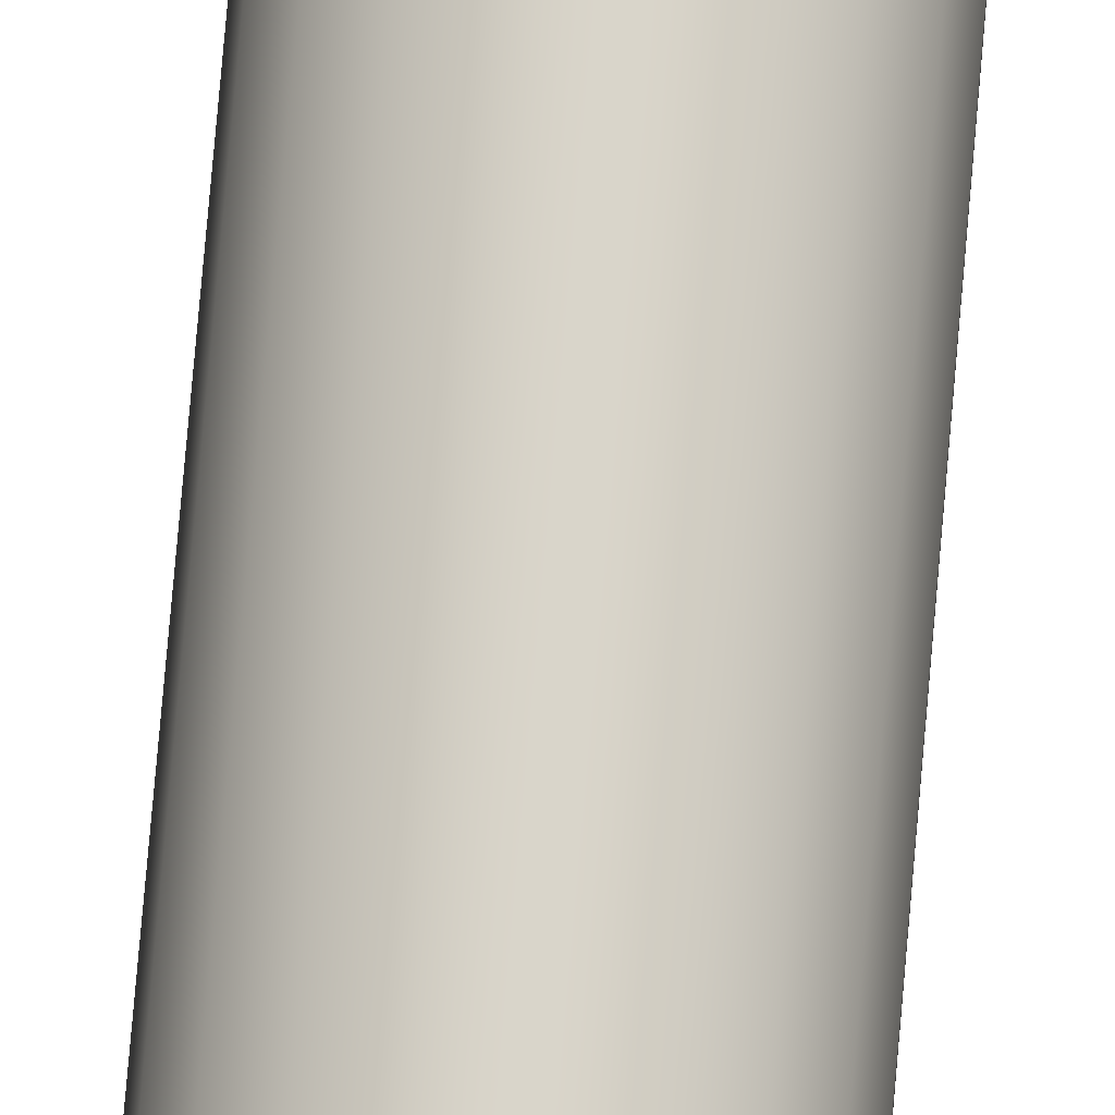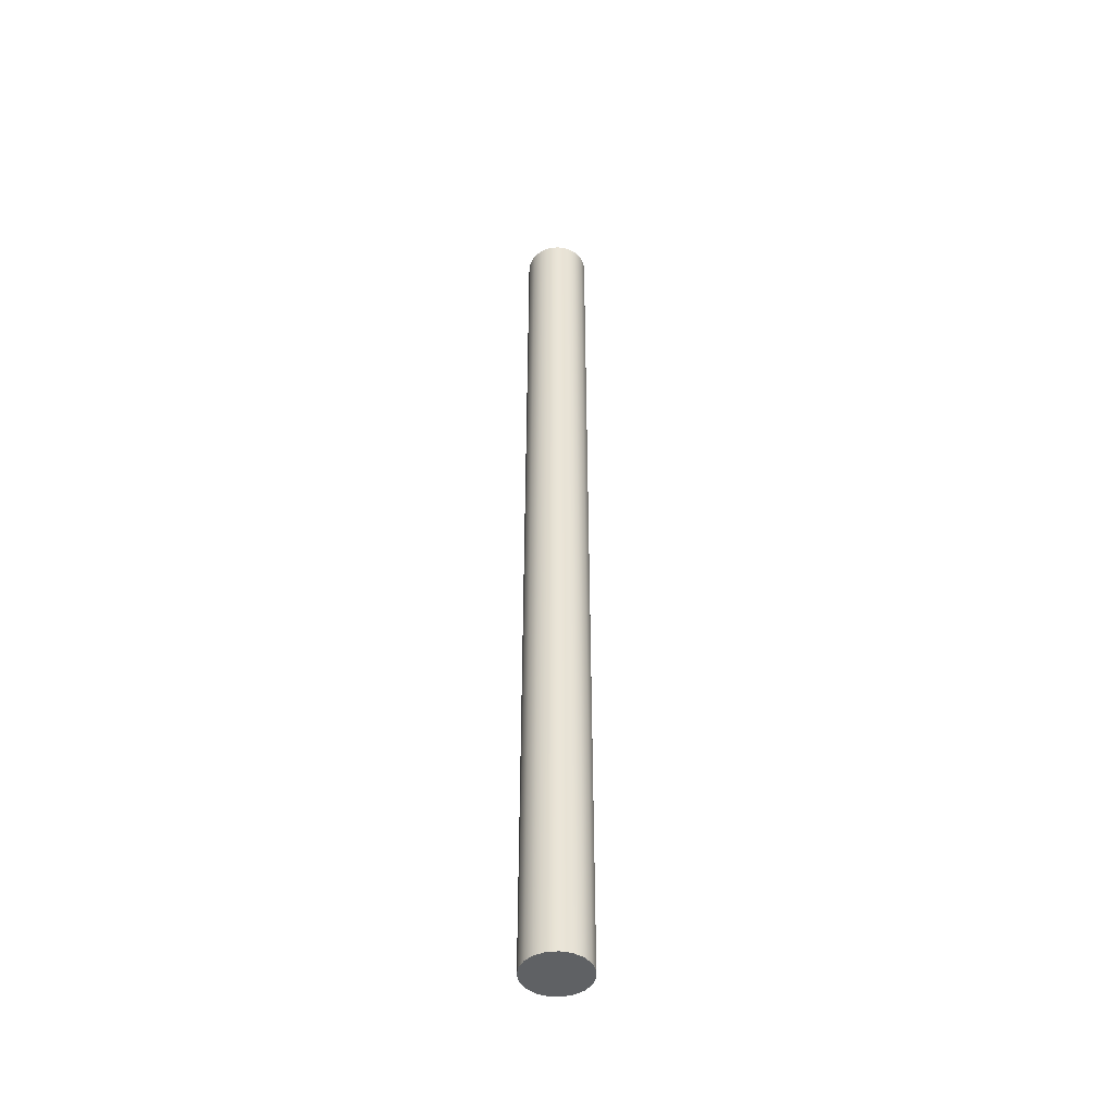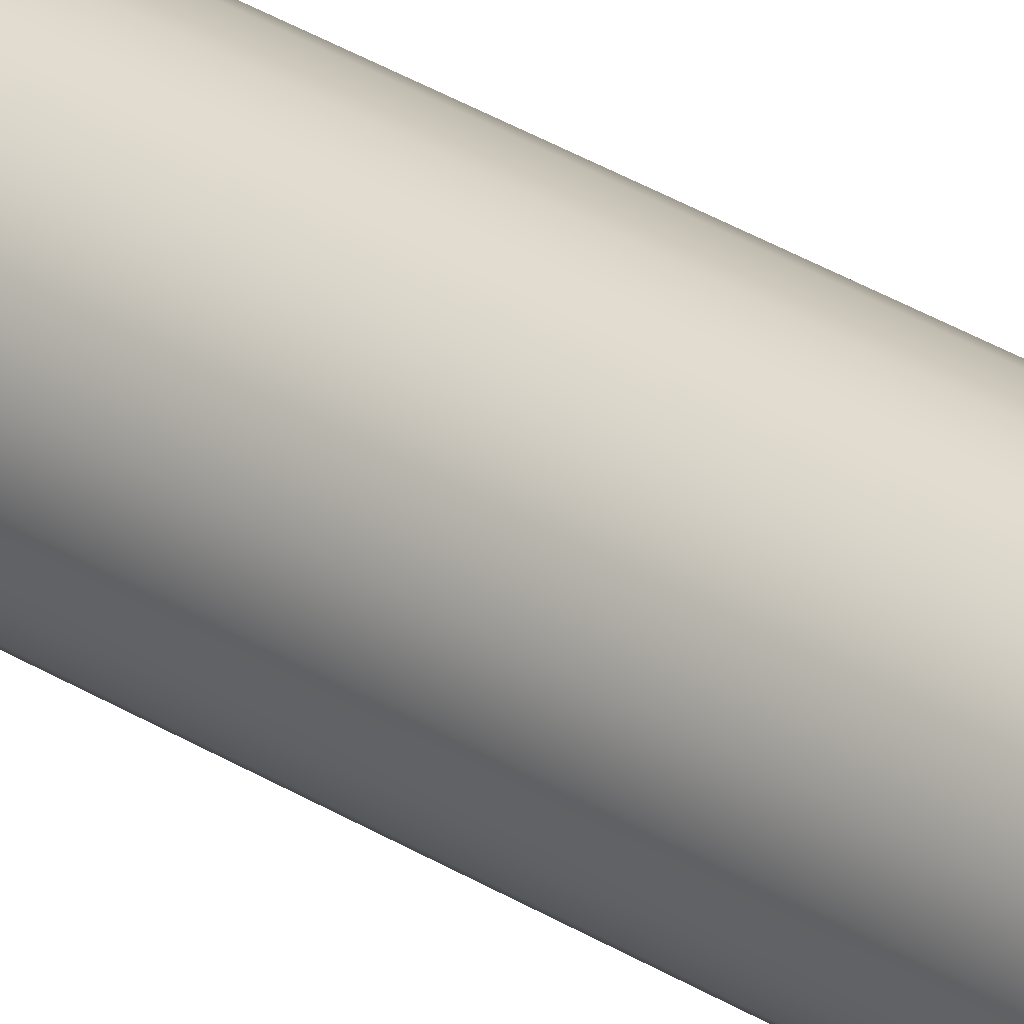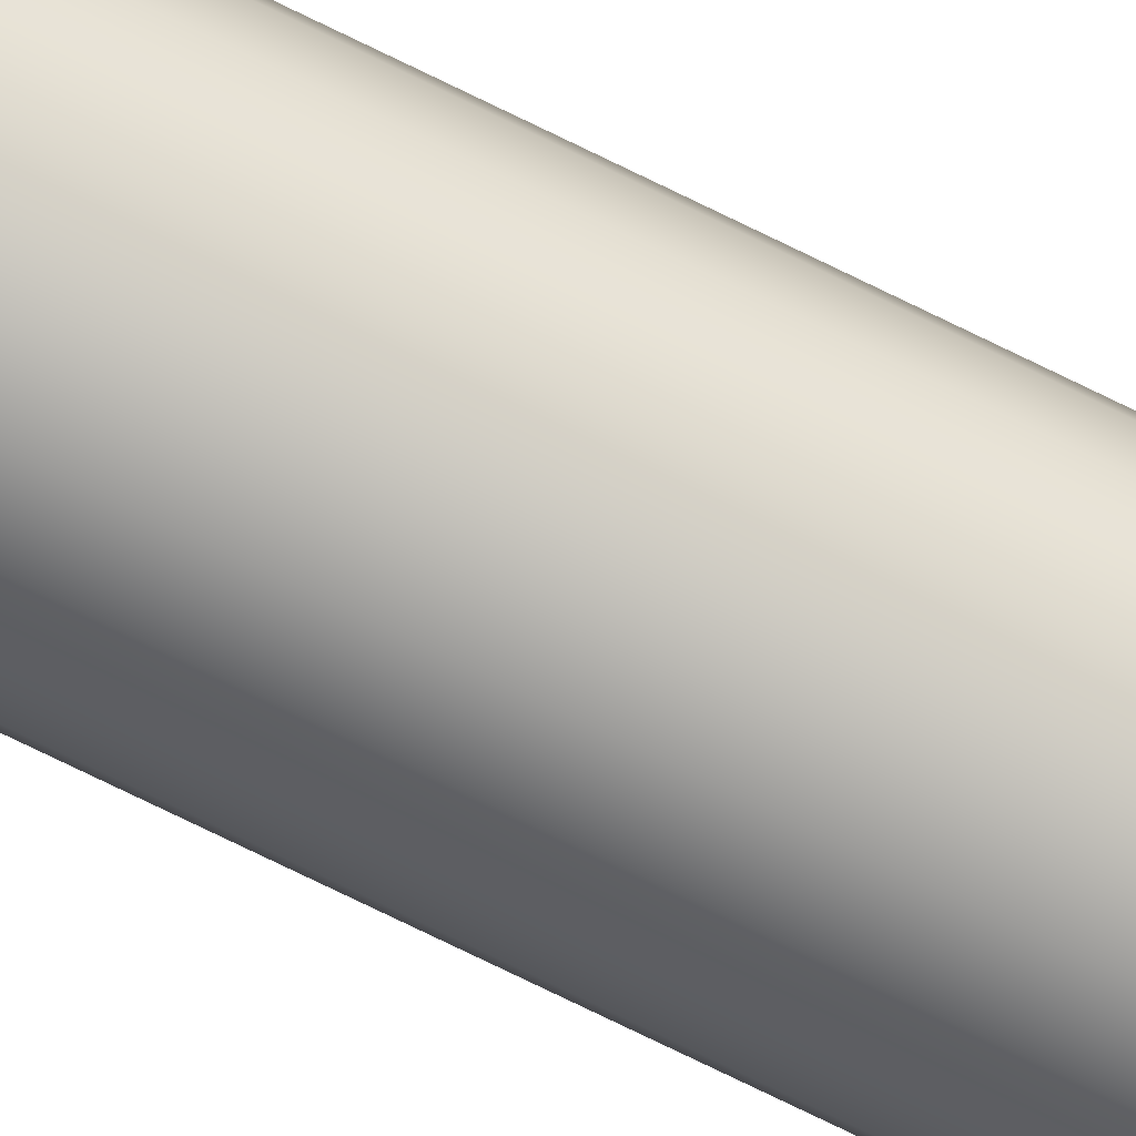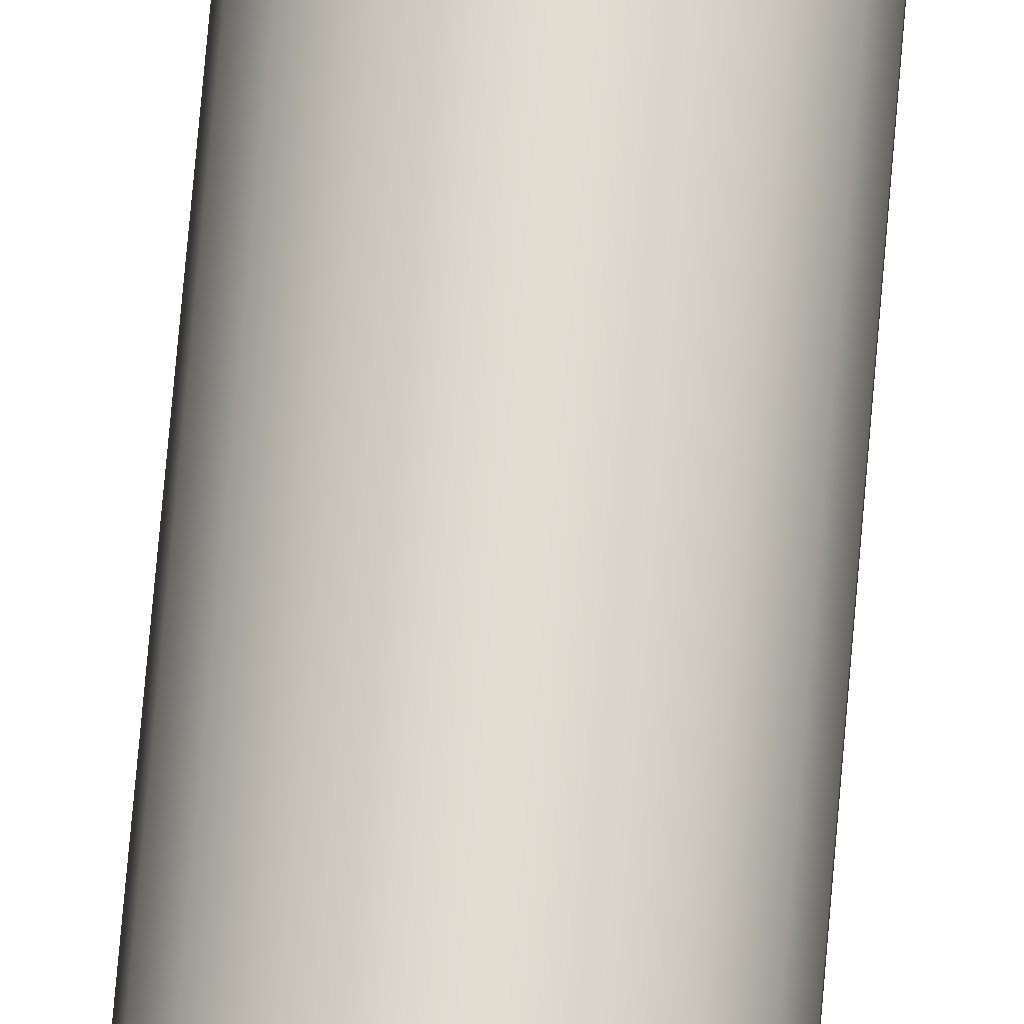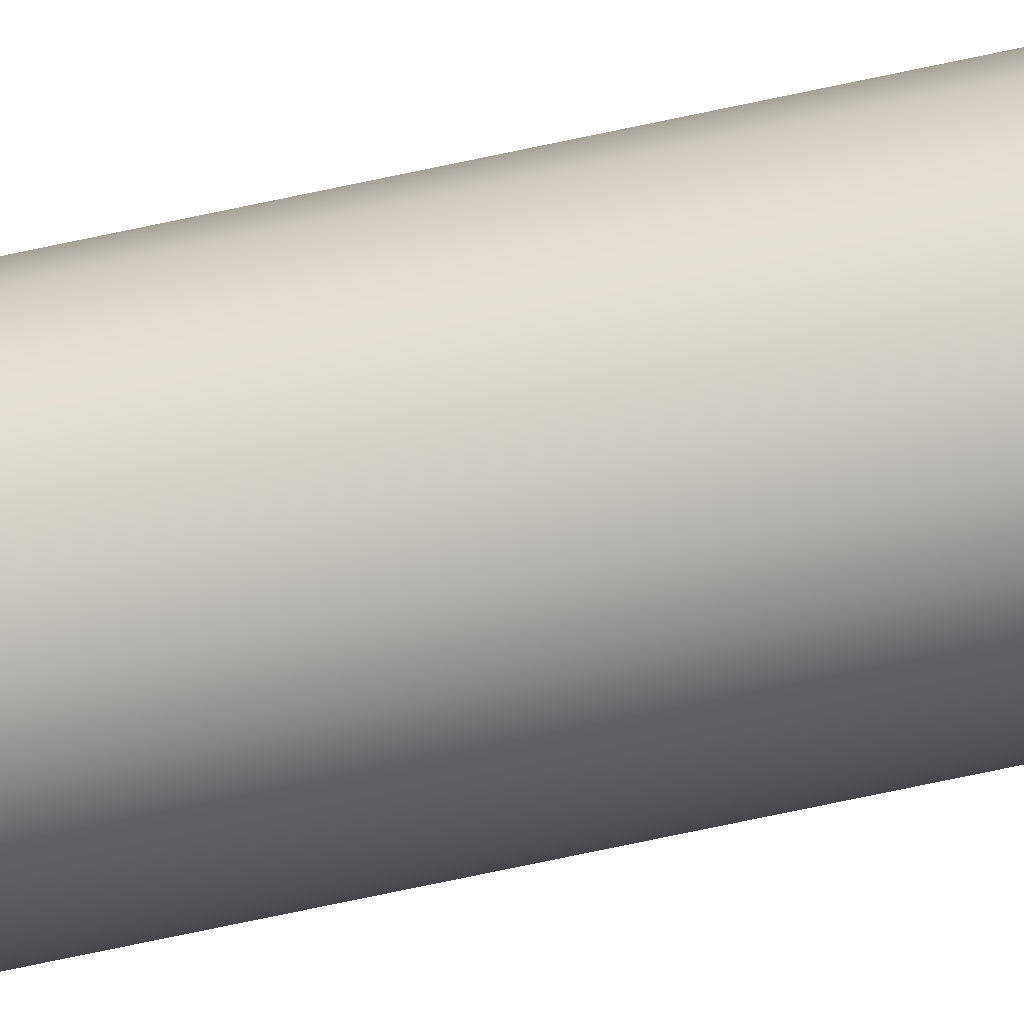
<metadata>
{"format":"obj","ext":"obj","renderer":"f3d","projection":"perspective","resolution":1024,"background":"white","views":[{"elev":74.6,"azim":4.9,"up":"+Y"},{"elev":-46.2,"azim":134.1,"up":"+Z"},{"elev":30.7,"azim":-47.3,"up":"+Y"},{"elev":-74.1,"azim":-116.2,"up":"+Y"},{"elev":68.9,"azim":4.8,"up":"+Y"},{"elev":-74.7,"azim":101.9,"up":"+Y"}]}
</metadata>
<code>
v -54.3 6.6 9
v -54.28 6.697 9
v -54.24 6.784 9
v -54.16 6.851 9
v -54.07 6.891 9
v -53.98 6.899 9
v -53.88 6.875 9
v -53.8 6.821 9
v -53.74 6.743 9
v -53.7 6.649 9
v -53.7 6.551 9
v -53.74 6.457 9
v -53.8 6.379 9
v -53.88 6.325 9
v -53.98 6.301 9
v -54.07 6.309 9
v -54.16 6.349 9
v -54.24 6.416 9
v -54.28 6.503 9
v -54.3 6.6 0
v -54.28 6.503 0
v -54.24 6.416 0
v -54.16 6.349 0
v -54.07 6.309 0
v -53.98 6.301 0
v -53.88 6.325 0
v -53.8 6.379 0
v -53.74 6.457 0
v -53.7 6.551 0
v -53.7 6.649 0
v -53.74 6.743 0
v -53.8 6.821 0
v -53.88 6.875 0
v -53.98 6.899 0
v -54.07 6.891 0
v -54.16 6.851 0
v -54.24 6.784 0
v -54.28 6.697 0
v -54.3 6.6 0
v -54.3 6.6 9
v -54.3 6.6 9
v -54.28 6.503 9
v -54.24 6.416 9
v -54.16 6.349 9
v -54.07 6.309 9
v -53.98 6.301 9
v -53.88 6.325 9
v -53.8 6.379 9
v -53.74 6.457 9
v -53.7 6.551 9
v -53.7 6.649 9
v -53.74 6.743 9
v -53.8 6.821 9
v -53.88 6.875 9
v -53.98 6.899 9
v -54.07 6.891 9
v -54.16 6.851 9
v -54.24 6.784 9
v -54.28 6.697 9
v -54.3 6.6 0
v -54.28 6.697 0
v -54.24 6.784 0
v -54.16 6.851 0
v -54.07 6.891 0
v -53.98 6.899 0
v -53.88 6.875 0
v -53.8 6.821 0
v -53.74 6.743 0
v -53.7 6.649 0
v -53.7 6.551 0
v -53.74 6.457 0
v -53.8 6.379 0
v -53.88 6.325 0
v -53.98 6.301 0
v -54.07 6.309 0
v -54.16 6.349 0
v -54.24 6.416 0
v -54.28 6.503 0
g 4ef25812-e2aa-11ea-89fc-54bf646e7e1f
f 2 38 1
f 1 38 39
f 40 20 19
f 19 20 21
f 19 21 18
f 18 21 22
f 18 22 17
f 17 22 23
f 17 23 16
f 16 23 24
f 16 24 15
f 15 24 25
f 15 25 14
f 14 25 26
f 14 26 13
f 13 26 27
f 13 27 12
f 12 27 28
f 12 28 11
f 11 28 29
f 11 29 10
f 10 29 30
f 10 30 9
f 9 30 31
f 9 31 8
f 8 31 32
f 8 32 7
f 7 32 33
f 7 33 6
f 6 33 34
f 6 34 5
f 5 34 35
f 5 35 4
f 4 35 36
f 4 36 3
f 3 36 37
f 3 37 2
f 2 37 38
g 4ef56600-e2aa-11ea-9e0a-54bf646e7e1f
f 42 50 41
f 41 50 51
f 41 51 59
f 59 51 52
f 59 52 58
f 58 52 53
f 58 53 57
f 57 53 54
f 57 54 56
f 56 54 55
f 50 42 49
f 49 42 43
f 49 43 48
f 48 43 44
f 48 44 47
f 47 44 45
f 47 45 46
g 4ef84cc6-e2aa-11ea-a29d-54bf646e7e1f
f 61 69 60
f 60 69 70
f 60 70 78
f 78 70 71
f 78 71 77
f 77 71 72
f 77 72 76
f 76 72 73
f 76 73 75
f 75 73 74
f 69 61 68
f 68 61 62
f 68 62 67
f 67 62 63
f 67 63 66
f 66 63 64
f 66 64 65

</code>
